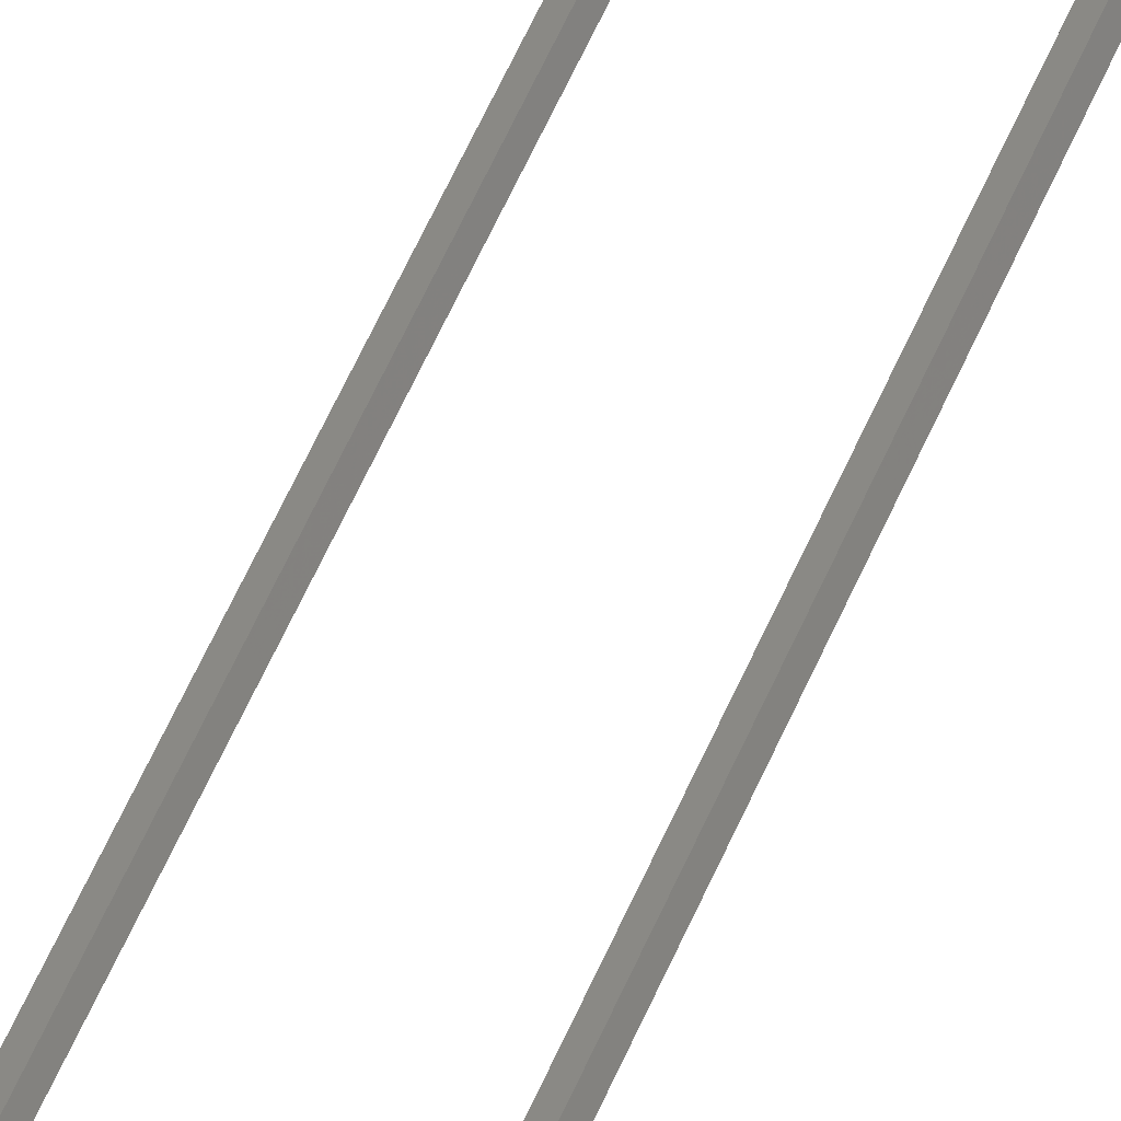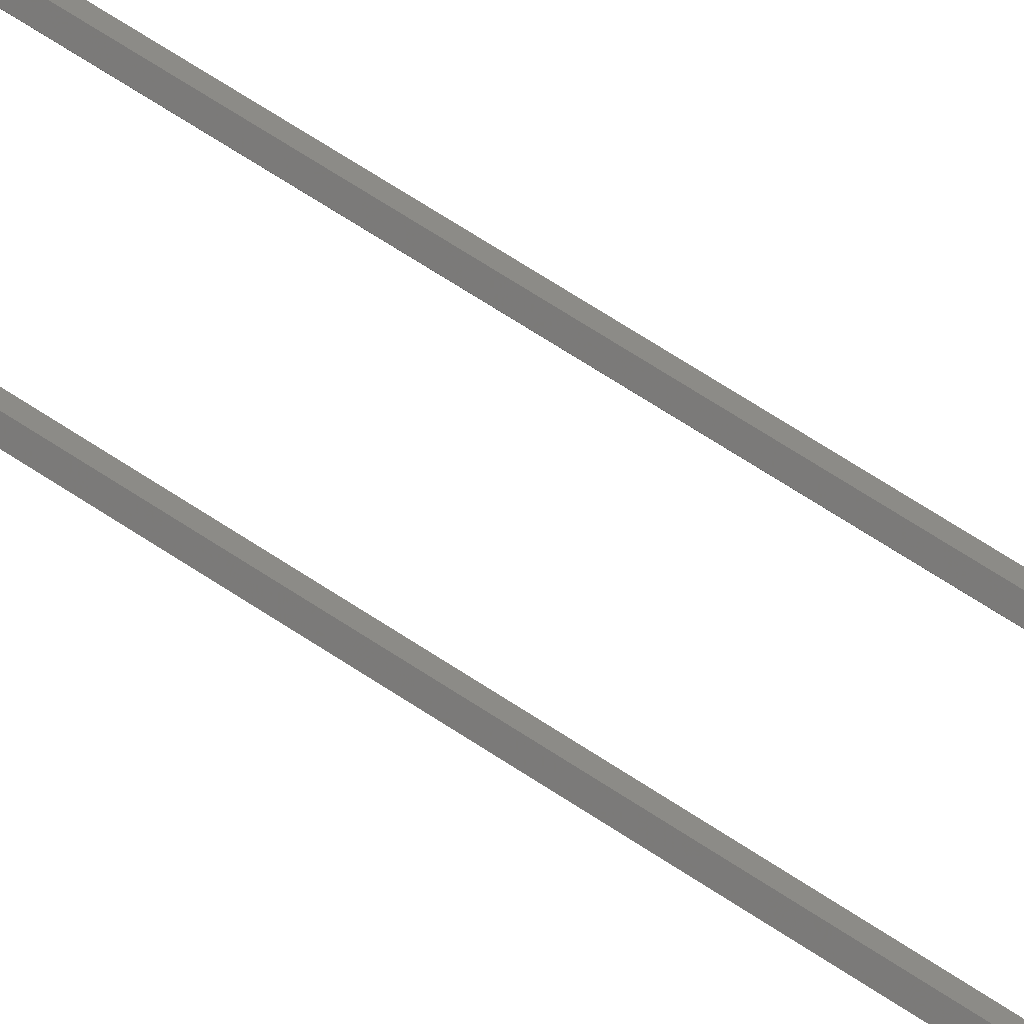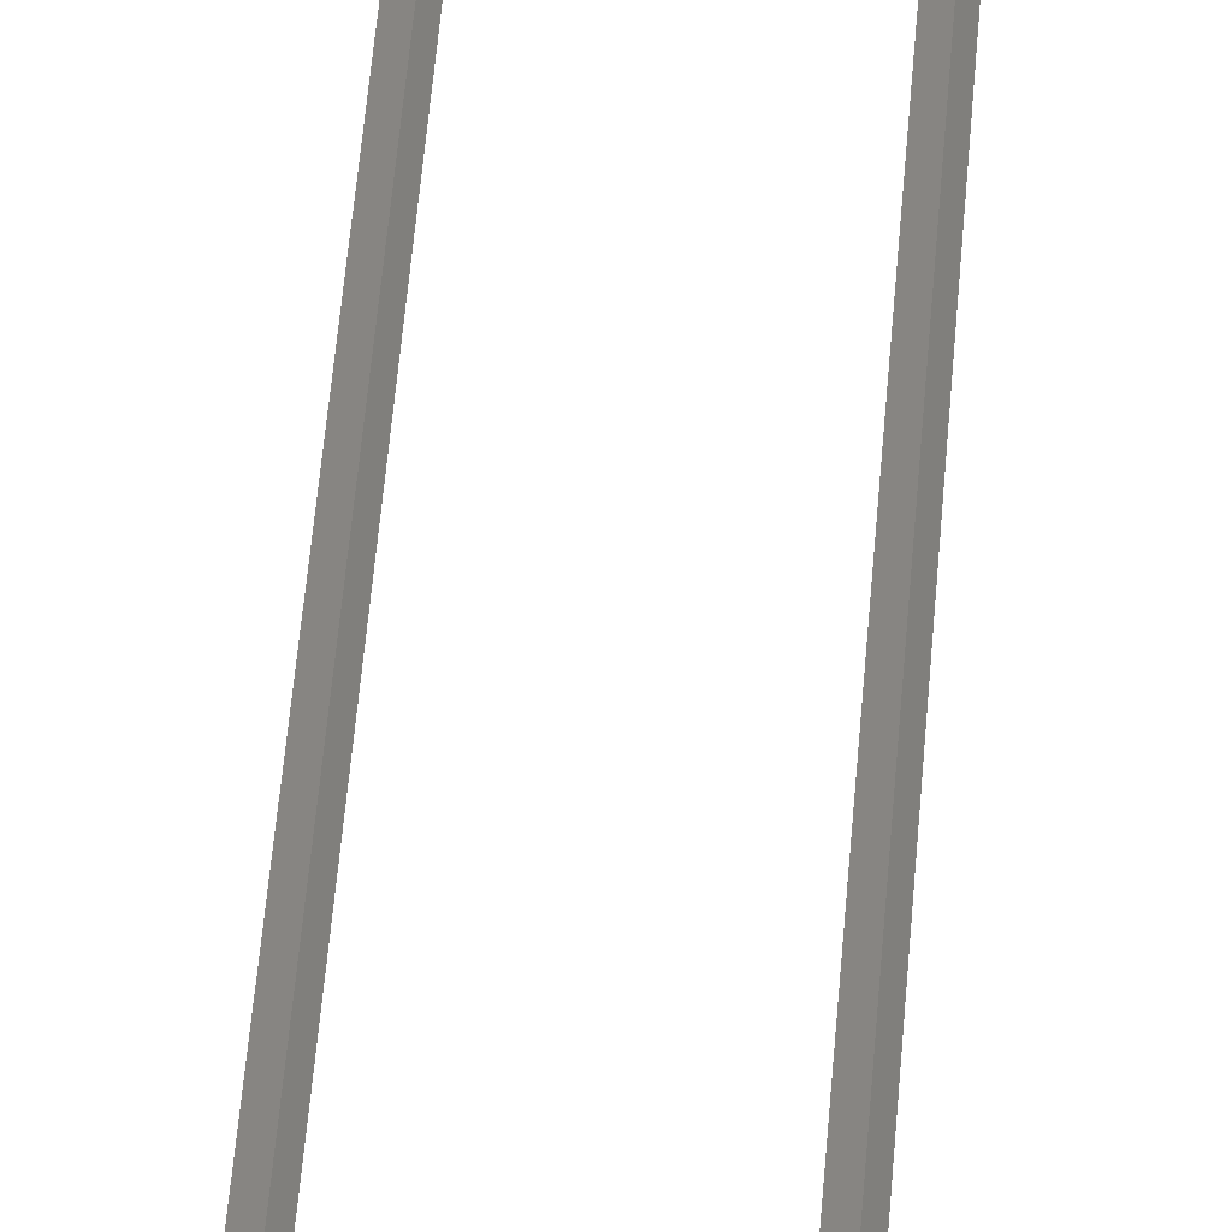
<metadata>
{"format":"stl","ext":"stl","renderer":"f3d","projection":"perspective","resolution":1024,"background":"white","views":[{"elev":44.7,"azim":19.5,"up":"+Z"},{"elev":46.6,"azim":130.1,"up":"+Z"},{"elev":28.0,"azim":2.7,"up":"+Z"}]}
</metadata>
<code>
# stl→obj: 48 verts, 92 faces
v -2.427 -5 -1.763
v -3 5 0
v -2.427 5 -1.763
v -3 -5 0
v 0.9271 5 2.853
v 2.427 -5 1.763
v 2.427 5 1.763
v 0.9271 -5 2.853
v 3 5 0
v 3 -5 0
v -0.9271 5 2.853
v -0.9271 -5 2.853
v -2.5 -5 0.25
v -2.427 -5 1.763
v 2.5 -5 0.25
v -2.5 -5 -0.25
v -0.9271 -5 -2.853
v 2.5 -5 -0.25
v 2.427 -5 -1.763
v 0.9271 -5 -2.853
v -0.9271 5 -2.853
v 2.427 5 -1.763
v -2.427 5 1.763
v 0.9271 5 -2.853
v 2.5 -9 0.25
v 2.5 -9 -0.25
v -1.923 -9 0.2378
v 1.798 -9 0.1469
v 2.077 -9 0.2378
v -1.75 -9 0
v 1.798 -9 -0.1469
v -1.923 -9 -0.2378
v 2.077 -9 -0.2378
v -2.5 -9 0.25
v -2.202 -9 0.1469
v -2.202 -9 -0.1469
v -2.5 -9 -0.25
v 2.25 -9 0
v 1.798 -80 -0.1469
v 2.077 -80 -0.2378
v 2.077 -80 0.2378
v 1.798 -80 0.1469
v 2.25 -80 0
v -2.202 -80 -0.1469
v -1.923 -80 -0.2378
v -1.923 -80 0.2378
v -2.202 -80 0.1469
v -1.75 -80 0
f 1 2 3
f 2 1 4
f 5 6 7
f 6 5 8
f 6 9 7
f 9 6 10
f 11 8 5
f 8 11 12
f 13 12 14
f 12 13 8
f 15 8 13
f 4 13 14
f 4 16 13
f 17 16 1
f 1 16 4
f 8 15 6
f 15 10 6
f 18 10 15
f 18 19 10
f 16 17 18
f 20 18 17
f 18 20 19
f 1 21 17
f 21 1 3
f 10 22 9
f 22 10 19
f 23 12 11
f 12 23 14
f 17 24 20
f 24 17 21
f 20 22 19
f 22 20 24
f 4 23 2
f 23 4 14
f 7 11 5
f 7 23 11
f 9 23 7
f 9 2 23
f 22 2 9
f 22 3 2
f 24 3 22
f 3 24 21
f 25 18 15
f 18 25 26
f 27 28 29
f 30 28 27
f 30 31 28
f 32 31 30
f 31 32 33
f 34 27 25
f 34 35 27
f 34 36 35
f 32 37 33
f 36 37 32
f 37 36 34
f 29 25 27
f 38 25 29
f 26 38 33
f 38 26 25
f 26 33 37
f 37 13 16
f 13 37 34
f 13 25 15
f 25 13 34
f 37 18 26
f 18 37 16
f 39 33 40
f 33 39 31
f 28 41 29
f 41 28 42
f 41 38 29
f 38 41 43
f 39 28 31
f 28 39 42
f 42 43 41
f 39 43 42
f 43 39 40
f 43 33 38
f 33 43 40
f 44 32 45
f 32 44 36
f 35 46 27
f 46 35 47
f 46 30 27
f 30 46 48
f 44 35 36
f 35 44 47
f 47 48 46
f 44 48 47
f 48 44 45
f 48 32 30
f 32 48 45

</code>
